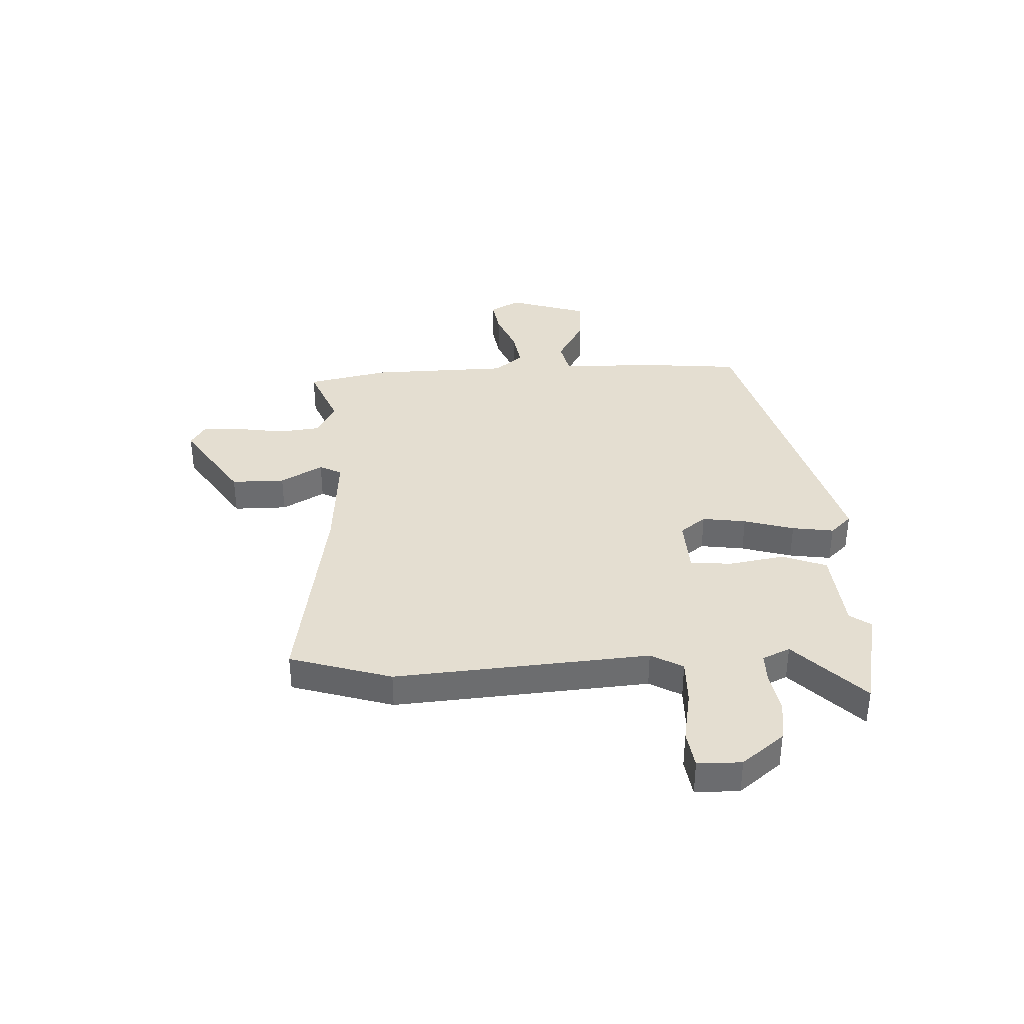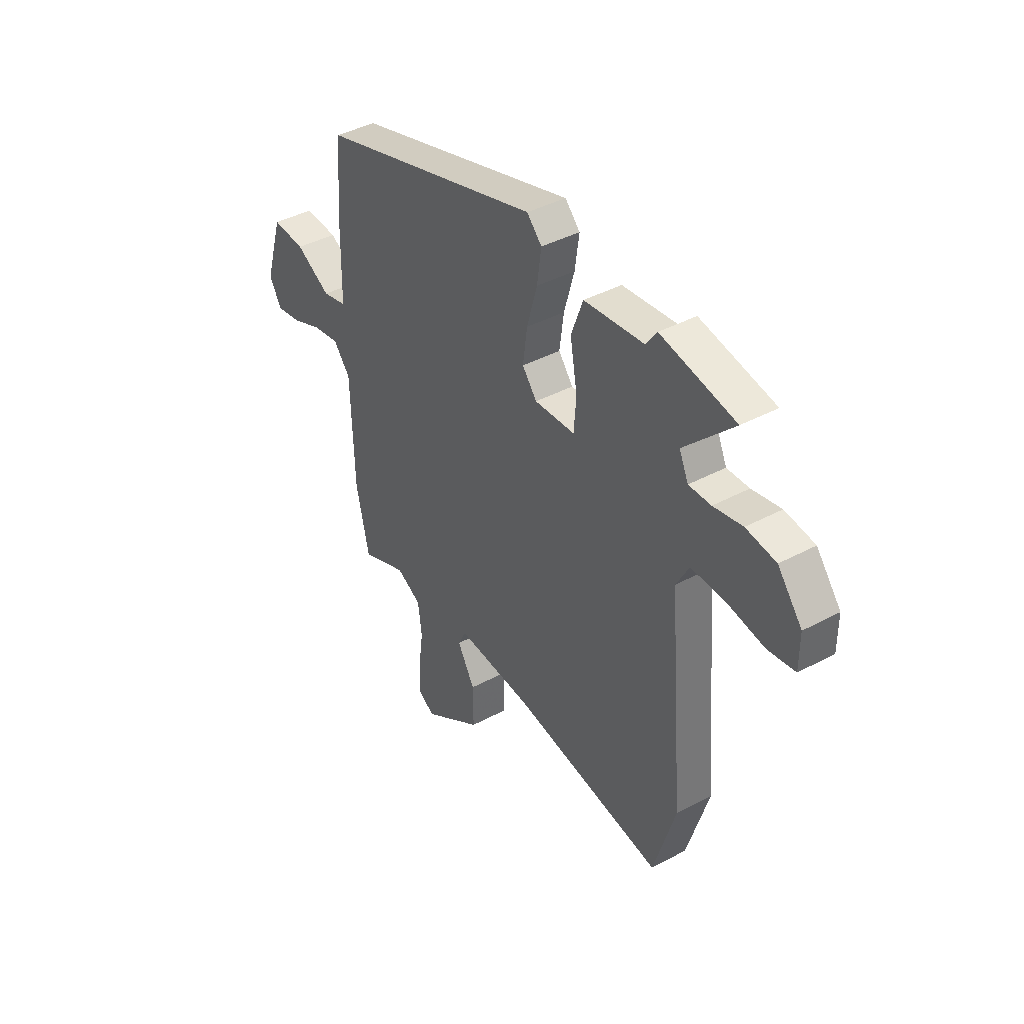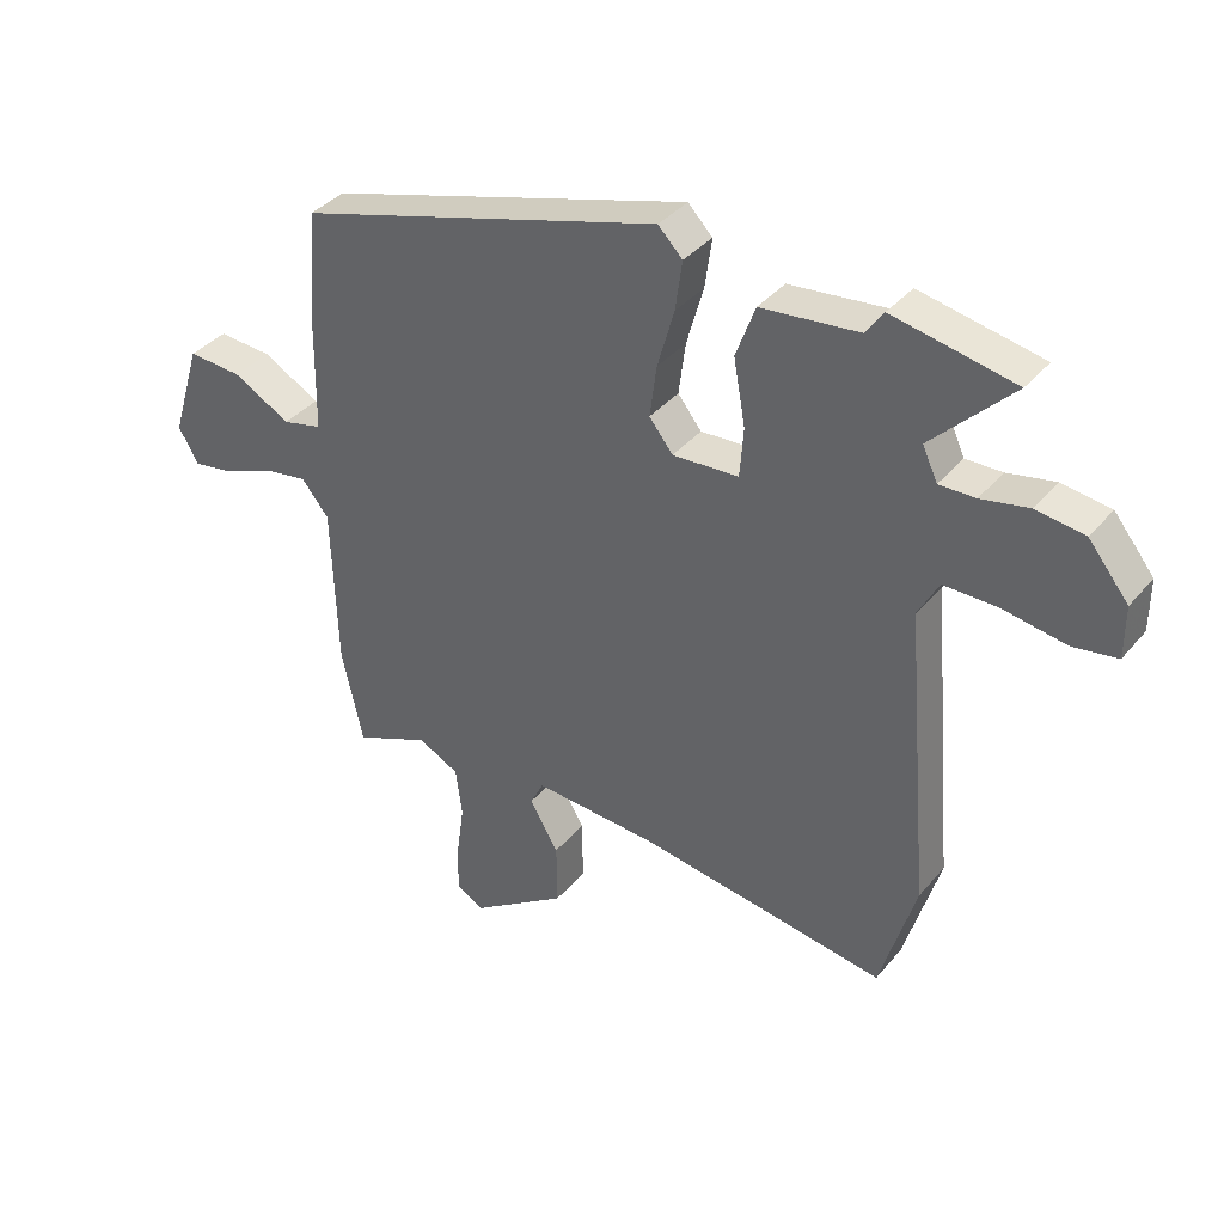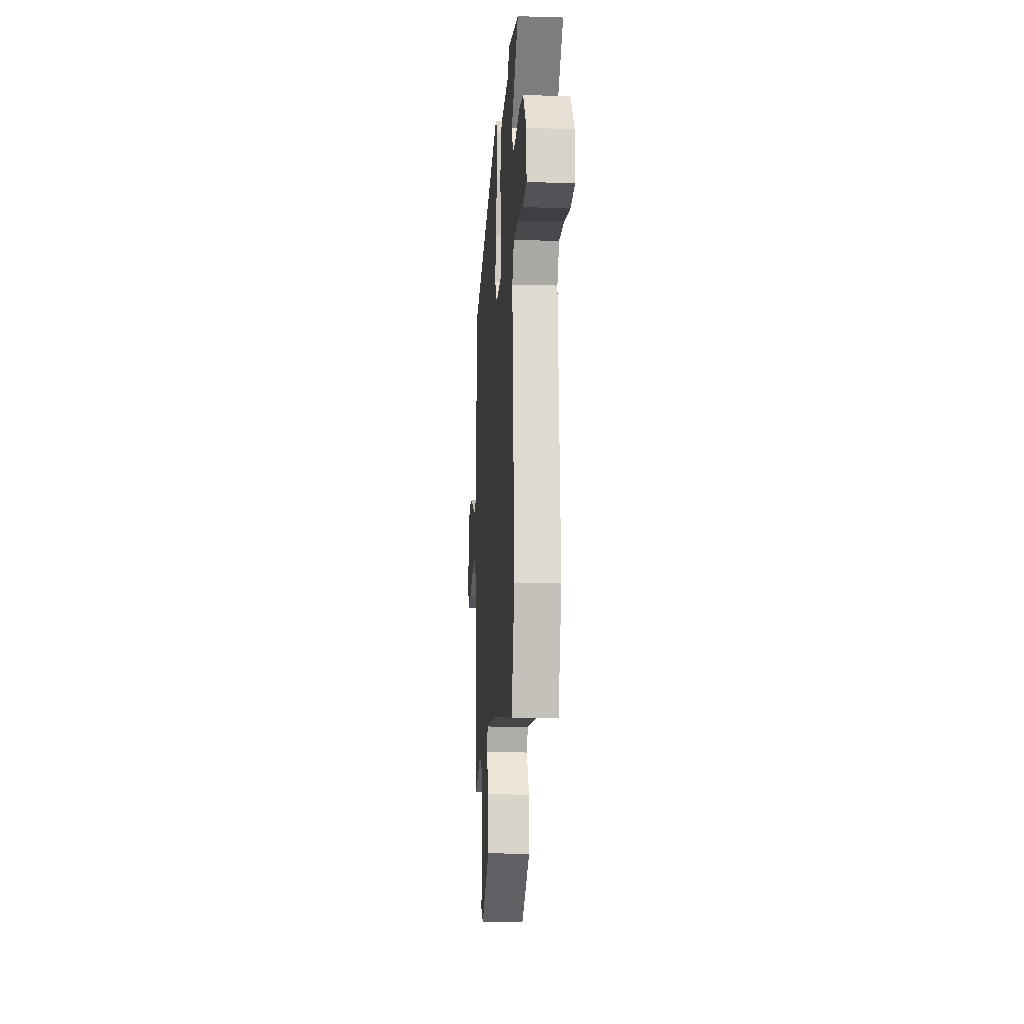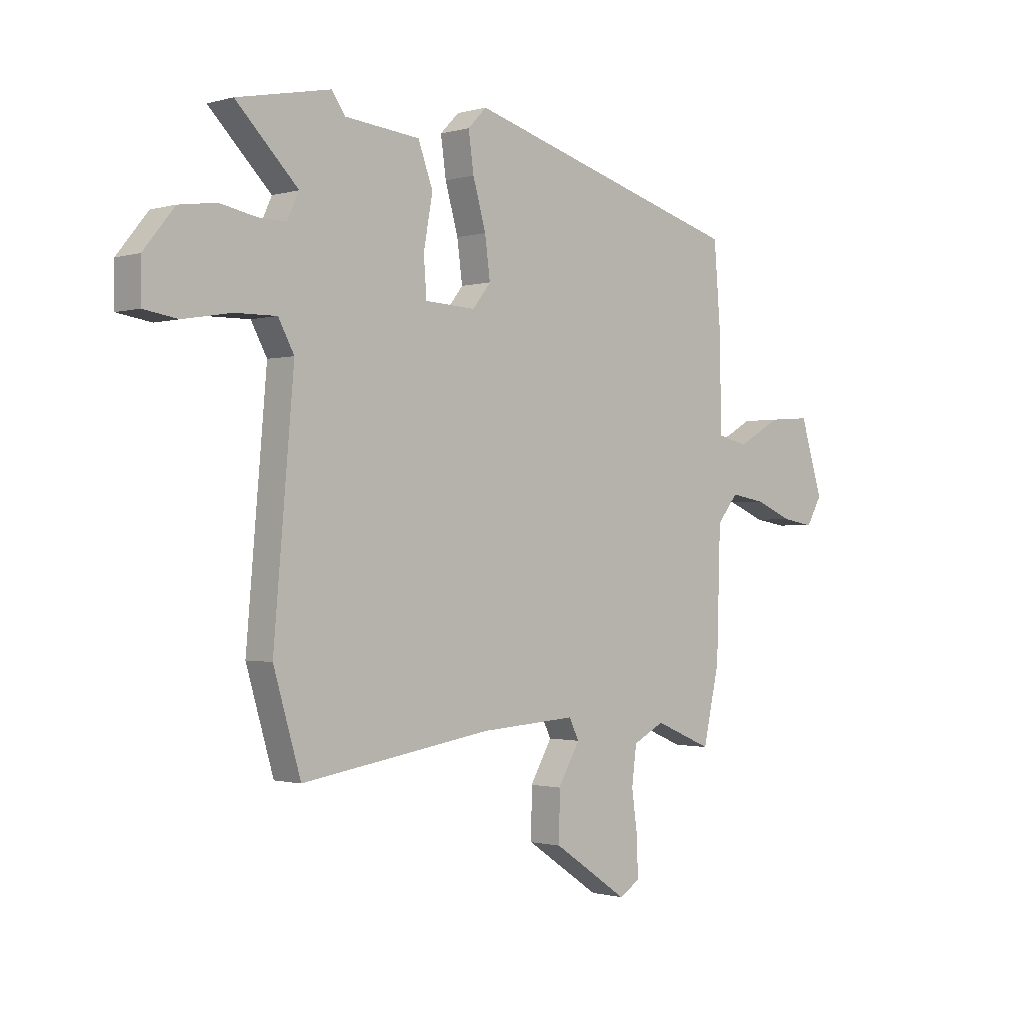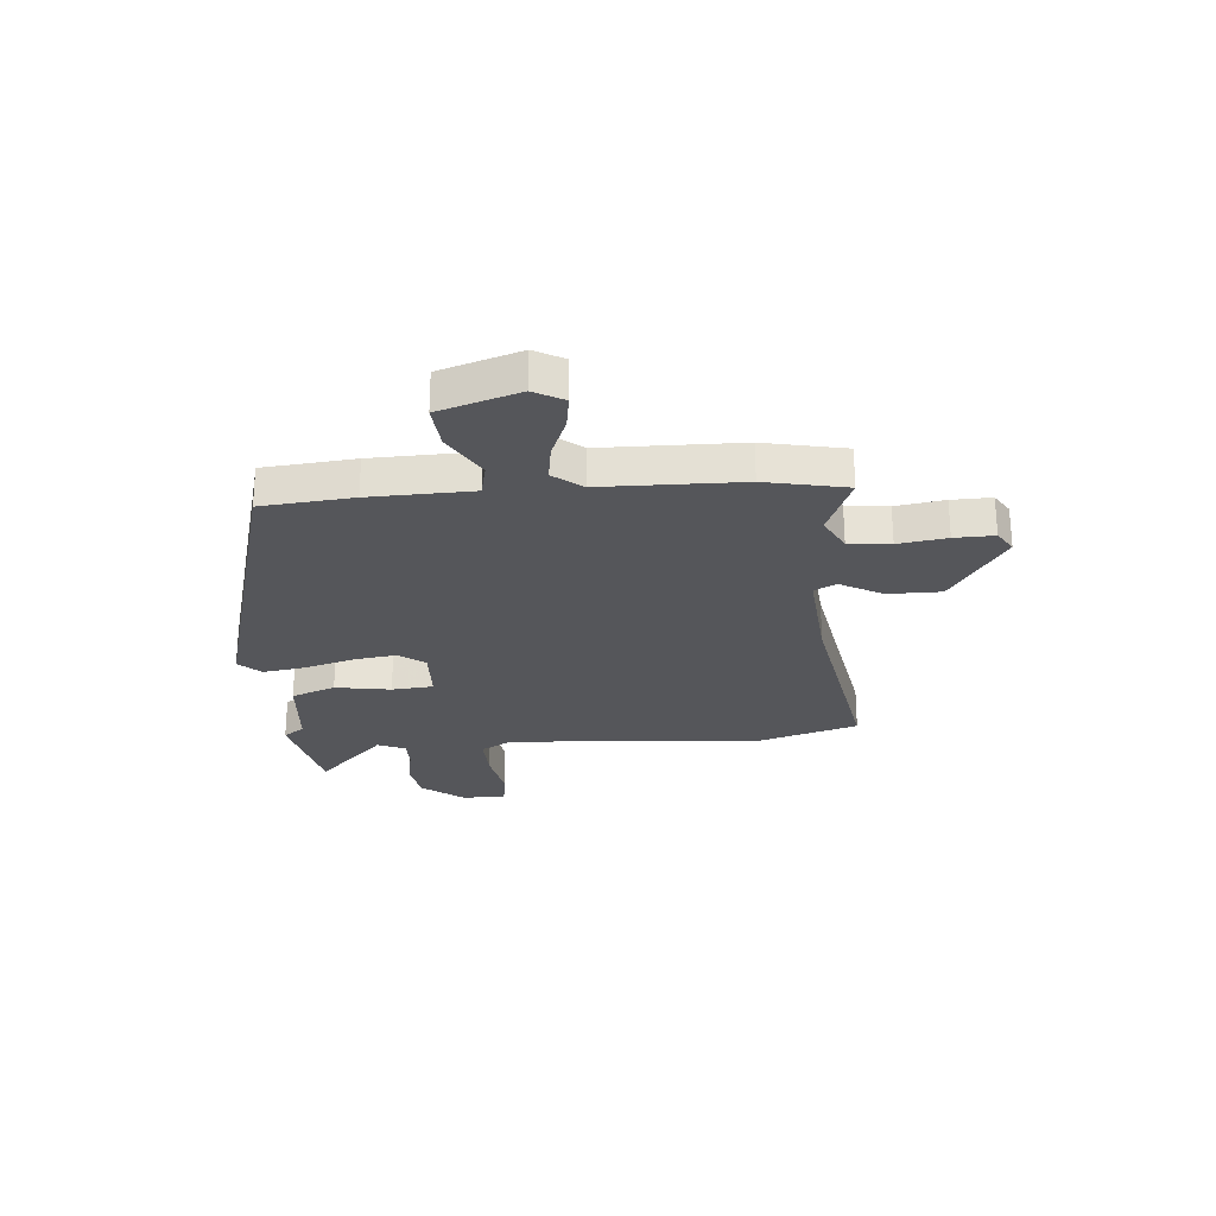
<metadata>
{"format":"obj","ext":"obj","renderer":"f3d","projection":"perspective","resolution":1024,"background":"white","views":[{"elev":36.5,"azim":-92.1,"up":"+Y"},{"elev":41.0,"azim":-123.2,"up":"+Z"},{"elev":37.2,"azim":-145.3,"up":"+Z"},{"elev":-13.6,"azim":-94.0,"up":"+Z"},{"elev":-1.0,"azim":-43.7,"up":"+Z"},{"elev":-25.8,"azim":95.5,"up":"+Y"}]}
</metadata>
<code>
v 0.515 0.07 -0.432
v 0.481 0.07 -0.585
v 0.36 0.07 -0.534
v 0.294 0.07 -0.568
v 0.284 0.07 -0.647
v 0.297 0.07 -0.739
v 0.298 0.07 -0.814
v 0.255 0.07 -0.84
v 0.099 0.07 -0.735
v 0.1 0.07 -0.634
v 0.146 0.07 -0.555
v 0.125 0.07 -0.513
v -0.075 0.07 -0.526
v -0.474 0.07 -0.588
v -0.531 0.07 -0.395
v -0.489 0.07 0.085
v -0.522 0.07 0.146
v -0.609 0.07 0.145
v -0.709 0.07 0.128
v -0.78 0.07 0.139
v -0.78 0.07 0.222
v -0.716 0.07 0.301
v -0.638 0.07 0.312
v -0.562 0.07 0.297
v -0.504 0.07 0.296
v -0.48 0.07 0.348
v -0.609 0.07 0.478
v -0.414 0.07 0.517
v -0.386 0.07 0.477
v -0.229 0.07 0.461
v -0.198 0.07 0.377
v -0.217 0.07 0.272
v -0.211 0.07 0.193
v -0.105 0.07 0.187
v -0.067 0.07 0.235
v -0.078 0.07 0.318
v -0.105 0.07 0.413
v -0.116 0.07 0.492
v -0.077 0.07 0.532
v 0.51 0.07 0.362
v 0.524 0.07 0.189
v 0.527 0.07 -0.005
v 0.591 0.07 -0.02
v 0.683 0.07 0.031
v 0.77 0.07 0.037
v 0.817 0.07 -0.115
v 0.785 0.07 -0.171
v 0.719 0.07 -0.16
v 0.639 0.07 -0.127
v 0.567 0.07 -0.115
v 0.523 0.07 -0.169
v 0.515 0 -0.432
v 0.481 0 -0.585
v 0.36 0 -0.534
v 0.294 0 -0.568
v 0.284 0 -0.647
v 0.297 0 -0.739
v 0.298 0 -0.814
v 0.255 0 -0.84
v 0.099 0 -0.735
v 0.1 0 -0.634
v 0.146 0 -0.555
v 0.125 0 -0.513
v -0.075 0 -0.526
v -0.474 0 -0.588
v -0.531 0 -0.395
v -0.489 0 0.085
v -0.522 0 0.146
v -0.609 0 0.145
v -0.709 0 0.128
v -0.78 0 0.139
v -0.78 0 0.222
v -0.716 0 0.301
v -0.638 0 0.312
v -0.562 0 0.297
v -0.504 0 0.296
v -0.48 0 0.348
v -0.609 0 0.478
v -0.414 0 0.517
v -0.386 0 0.477
v -0.229 0 0.461
v -0.198 0 0.377
v -0.217 0 0.272
v -0.211 0 0.193
v -0.105 0 0.187
v -0.067 0 0.235
v -0.078 0 0.318
v -0.105 0 0.413
v -0.116 0 0.492
v -0.077 0 0.532
v 0.51 0 0.362
v 0.524 0 0.189
v 0.527 0 -0.005
v 0.591 0 -0.02
v 0.683 0 0.031
v 0.77 0 0.037
v 0.817 0 -0.115
v 0.785 0 -0.171
v 0.719 0 -0.16
v 0.639 0 -0.127
v 0.567 0 -0.115
v 0.523 0 -0.169
f 46 47 48 49
f 46 49 50
f 43 44 45 46
f 42 43 46 50
f 39 40 41 42
f 39 42 50 51
f 36 37 38 39
f 35 36 39 51
f 29 30 31 32
f 29 32 33
f 26 27 28 29
f 25 26 29 33
f 24 25 33
f 23 24 33
f 22 23 33
f 21 22 33
f 18 19 20 21
f 17 18 21 33
f 16 17 33 34
f 13 14 15 16
f 12 13 16 34
f 8 9 10 11
f 6 7 8 11
f 5 6 11 12
f 4 5 12 34
f 51 1 2 3
f 34 35 51
f 3 4 34 51
f 100 99 98 97
f 101 100 97
f 97 96 95 94
f 101 97 94 93
f 93 92 91 90
f 102 101 93 90
f 90 89 88 87
f 102 90 87 86
f 83 82 81 80
f 84 83 80
f 80 79 78 77
f 84 80 77 76
f 84 76 75
f 84 75 74
f 84 74 73
f 84 73 72
f 72 71 70 69
f 84 72 69 68
f 85 84 68 67
f 67 66 65 64
f 85 67 64 63
f 62 61 60 59
f 62 59 58 57
f 63 62 57 56
f 85 63 56 55
f 54 53 52 102
f 102 86 85
f 102 85 55 54
f 1 52 53 2
f 2 53 54 3
f 3 54 55 4
f 4 55 56 5
f 5 56 57 6
f 6 57 58 7
f 7 58 59 8
f 8 59 60 9
f 9 60 61 10
f 10 61 62 11
f 11 62 63 12
f 12 63 64 13
f 13 64 65 14
f 14 65 66 15
f 15 66 67 16
f 16 67 68 17
f 17 68 69 18
f 18 69 70 19
f 19 70 71 20
f 20 71 72 21
f 21 72 73 22
f 22 73 74 23
f 23 74 75 24
f 24 75 76 25
f 25 76 77 26
f 26 77 78 27
f 27 78 79 28
f 28 79 80 29
f 29 80 81 30
f 30 81 82 31
f 31 82 83 32
f 32 83 84 33
f 33 84 85 34
f 34 85 86 35
f 35 86 87 36
f 36 87 88 37
f 37 88 89 38
f 38 89 90 39
f 39 90 91 40
f 40 91 92 41
f 41 92 93 42
f 42 93 94 43
f 43 94 95 44
f 44 95 96 45
f 45 96 97 46
f 46 97 98 47
f 47 98 99 48
f 48 99 100 49
f 49 100 101 50
f 50 101 102 51
f 51 102 52 1

</code>
